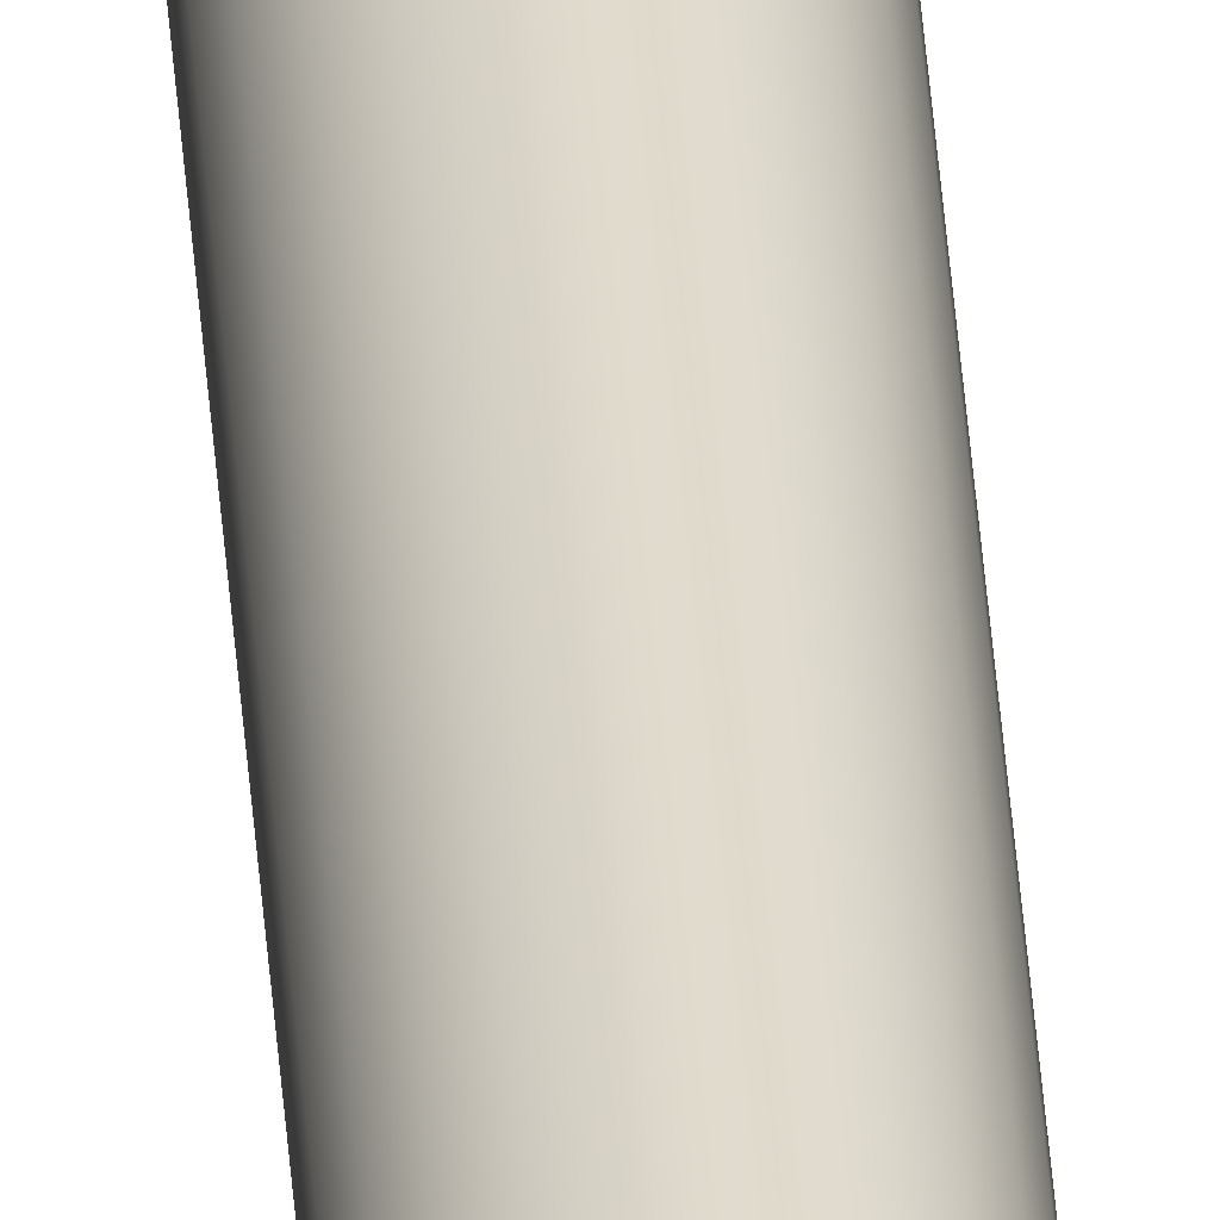
<metadata>
{"format":"obj","ext":"obj","renderer":"f3d","projection":"perspective","resolution":1024,"background":"white","views":[{"elev":33.0,"azim":-3.4,"up":"+Y"}]}
</metadata>
<code>
o mesh59/mesh59-geometry#mesh59-geometry
v -0.03684 -0.2393 0.1844
v -0.03666 -0.2397 -0.2606
v -0.03666 -0.2397 0.1844
v -0.03684 -0.2393 -0.2606
v -0.03691 -0.2388 0.1844
v -0.03684 -0.2384 0.1844
v -0.03666 -0.2379 0.1844
v -0.03637 -0.2401 0.1844
v -0.03666 -0.2379 -0.2606
v -0.03637 -0.2375 -0.2606
v -0.03637 -0.2401 -0.2606
v -0.03691 -0.2388 -0.2606
v -0.03637 -0.2375 0.1844
v -0.036 -0.2404 0.1844
v -0.03684 -0.2384 -0.2606
v -0.036 -0.2373 -0.2606
v -0.036 -0.2373 0.1844
v -0.03556 -0.2406 0.1844
v -0.03556 -0.2371 0.1844
v -0.03556 -0.2371 -0.2606
v -0.03509 -0.237 -0.2606
v -0.03509 -0.237 0.1844
v -0.036 -0.2404 -0.2606
v -0.03556 -0.2406 -0.2606
v -0.03509 -0.2406 0.1844
v -0.03462 -0.2371 0.1844
v -0.03462 -0.2371 -0.2606
v -0.03418 -0.2373 0.1844
v -0.03418 -0.2373 -0.2606
v -0.03509 -0.2406 -0.2606
v -0.03462 -0.2406 0.1844
v -0.03462 -0.2406 -0.2606
v -0.03418 -0.2404 0.1844
v -0.03418 -0.2404 -0.2606
v -0.03381 -0.2375 -0.2606
v -0.03381 -0.2401 -0.2606
v -0.03381 -0.2401 0.1844
v -0.03381 -0.2375 0.1844
v -0.03352 -0.2397 0.1844
v -0.03352 -0.2379 -0.2606
v -0.03352 -0.2397 -0.2606
v -0.03333 -0.2384 -0.2606
v -0.03333 -0.2393 -0.2606
v -0.03352 -0.2379 0.1844
v -0.03333 -0.2393 0.1844
v -0.03327 -0.2388 -0.2606
v -0.03327 -0.2388 0.1844
v -0.03333 -0.2384 0.1844
f 1 2 3
f 2 1 4
f 3 2 1
f 4 1 2
f 1 4 5
f 6 1 3
f 7 3 8
f 5 6 1
f 3 1 6
f 5 4 1
f 4 9 2
f 2 10 11
f 2 9 4
f 4 5 12
f 1 6 5
f 6 3 7
f 7 8 13
f 13 8 14
f 7 3 6
f 8 3 7
f 13 8 7
f 14 8 13
f 7 15 6
f 6 15 7
f 4 15 9
f 2 9 10
f 11 10 16
f 12 4 15
f 9 15 4
f 10 9 2
f 11 10 2
f 16 10 11
f 12 5 4
f 11 14 8
f 8 14 11
f 3 11 8
f 8 11 3
f 13 14 17
f 17 14 18
f 17 14 13
f 18 14 17
f 19 17 20
f 21 19 22
f 19 18 17
f 6 12 5
f 12 6 15
f 5 12 6
f 15 6 12
f 15 7 9
f 9 7 15
f 9 13 10
f 10 13 9
f 10 16 13
f 11 16 23
f 23 16 20
f 23 20 24
f 23 16 11
f 20 16 23
f 14 11 23
f 23 11 14
f 11 3 2
f 2 3 11
f 24 20 21
f 14 18 23
f 23 18 14
f 19 18 25
f 17 18 19
f 17 20 16
f 20 17 19
f 16 20 17
f 19 21 20
f 20 21 19
f 22 19 21
f 21 26 27
f 26 21 22
f 27 26 21
f 22 21 26
f 27 28 29
f 28 27 26
f 29 28 27
f 26 27 28
f 19 25 22
f 25 18 19
f 22 25 19
f 15 4 12
f 16 13 17
f 17 13 16
f 13 9 7
f 7 9 13
f 13 16 10
f 24 21 30
f 24 20 23
f 30 21 24
f 25 24 30
f 30 24 25
f 18 23 24
f 24 23 18
f 21 20 24
f 30 21 27
f 24 25 18
f 18 25 24
f 22 31 26
f 32 27 29
f 27 21 30
f 29 27 32
f 22 25 31
f 26 31 33
f 31 25 22
f 26 31 22
f 33 31 26
f 30 27 32
f 32 25 30
f 30 25 32
f 32 29 34
f 34 29 35
f 34 29 32
f 35 29 34
f 32 27 30
f 34 35 36
f 33 34 31
f 25 32 31
f 31 32 25
f 26 33 28
f 28 33 26
f 28 33 37
f 38 37 39
f 37 33 28
f 39 37 38
f 36 39 37
f 37 39 36
f 36 35 40
f 41 40 42
f 40 35 36
f 29 38 35
f 36 33 34
f 34 33 36
f 34 31 32
f 32 31 34
f 36 40 41
f 41 42 43
f 36 35 34
f 41 40 36
f 39 36 41
f 41 36 39
f 31 34 33
f 28 37 38
f 38 39 44
f 44 39 45
f 38 37 28
f 44 39 38
f 45 39 44
f 42 40 41
f 43 42 46
f 43 42 41
f 46 42 43
f 46 43 47
f 38 29 28
f 35 38 29
f 28 29 38
f 33 36 37
f 37 36 33
f 45 41 43
f 39 45 41
f 43 41 45
f 43 47 45
f 47 43 46
f 45 47 43
f 40 38 44
f 44 38 40
f 44 45 48
f 48 45 44
f 42 44 48
f 48 44 42
f 41 45 39
f 46 48 47
f 47 48 46
f 48 45 47
f 47 45 48
f 48 46 42
f 42 46 48
f 44 42 40
f 38 40 35
f 35 40 38
f 40 42 44

</code>
